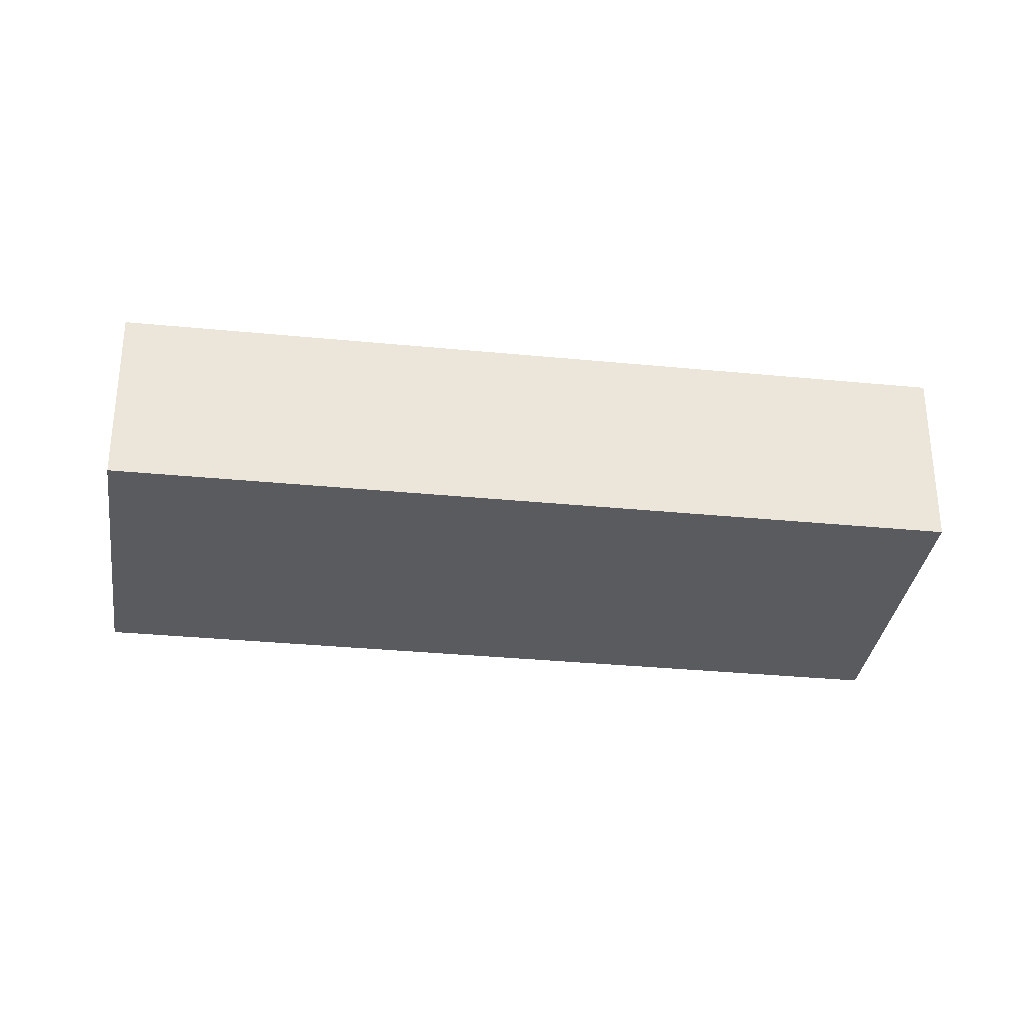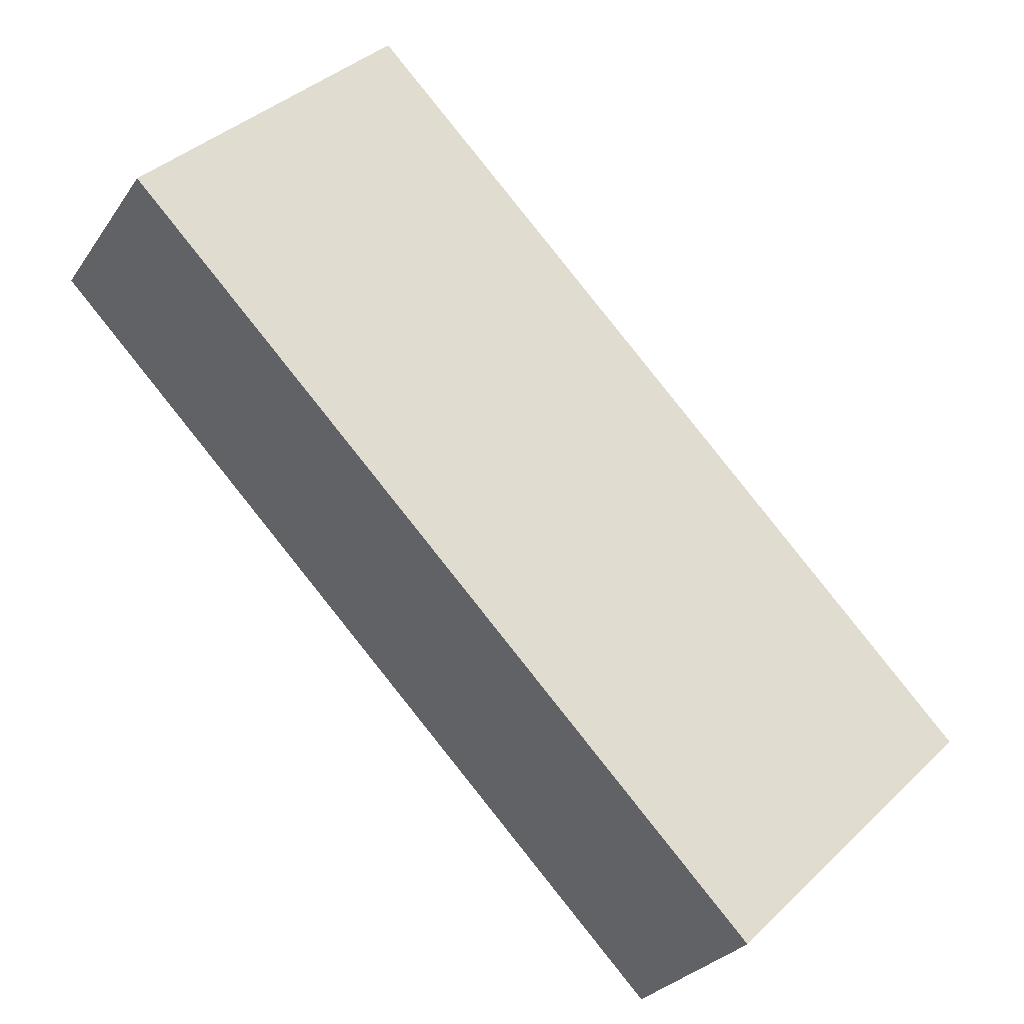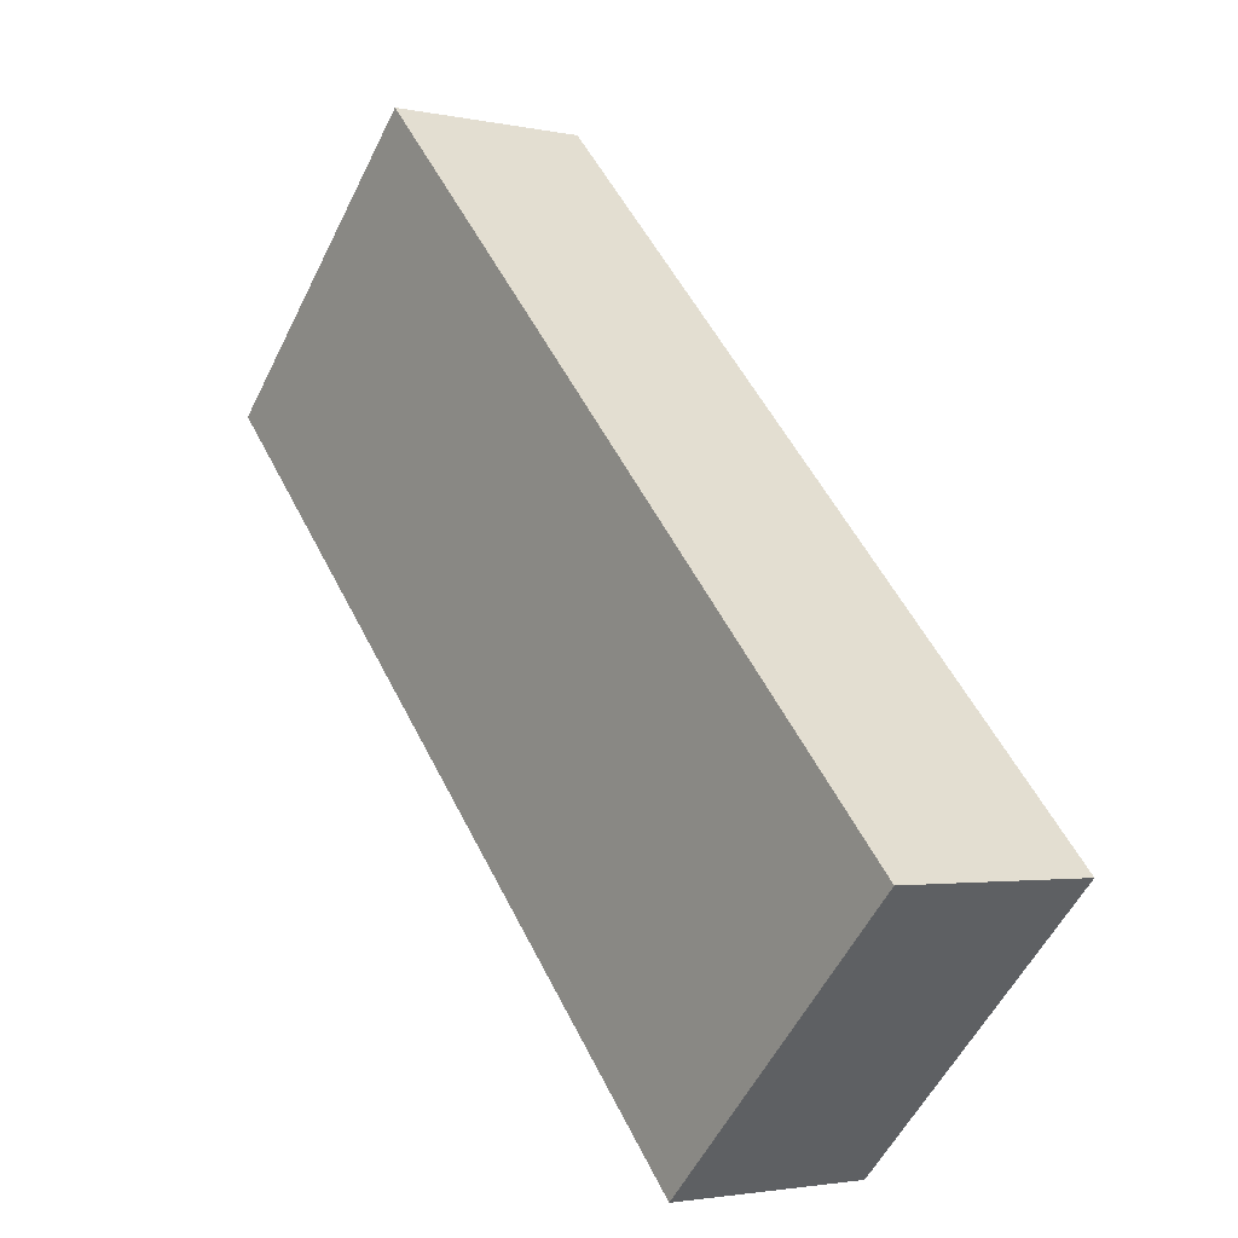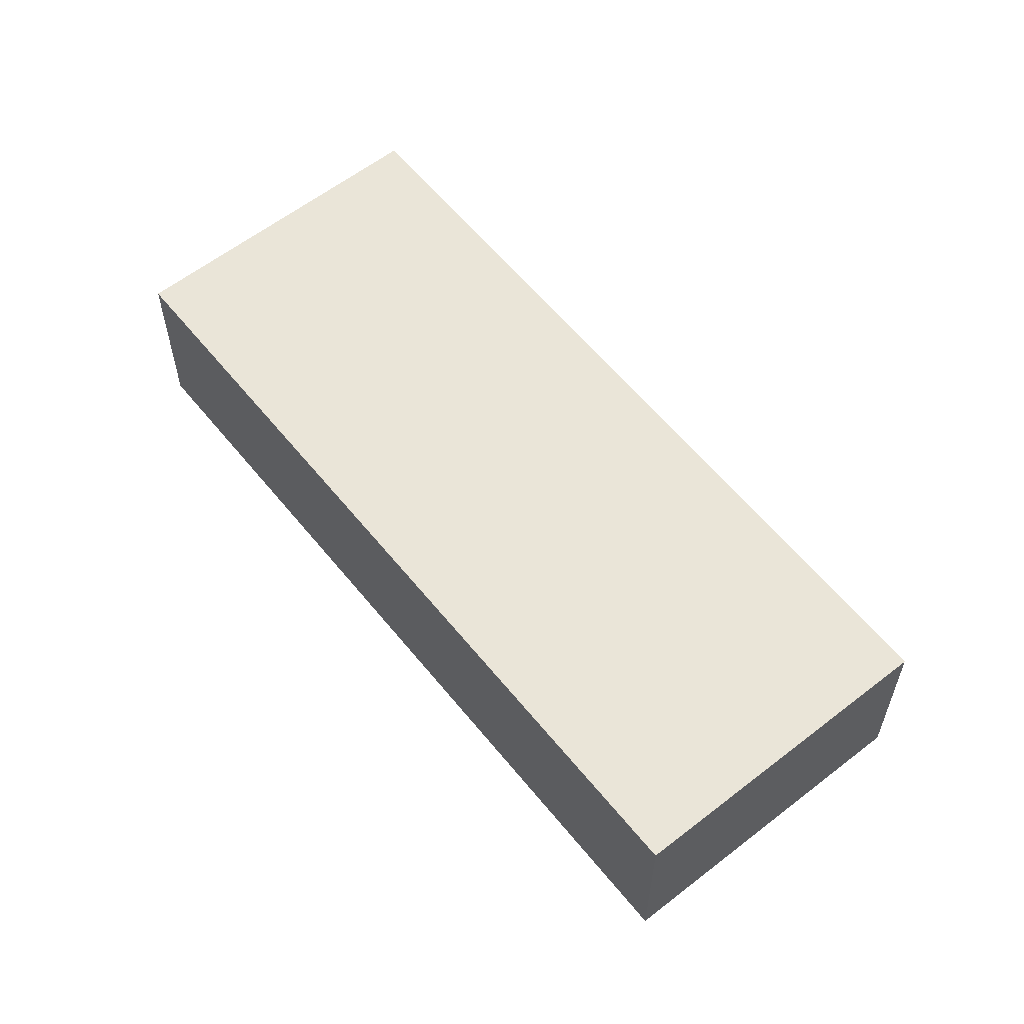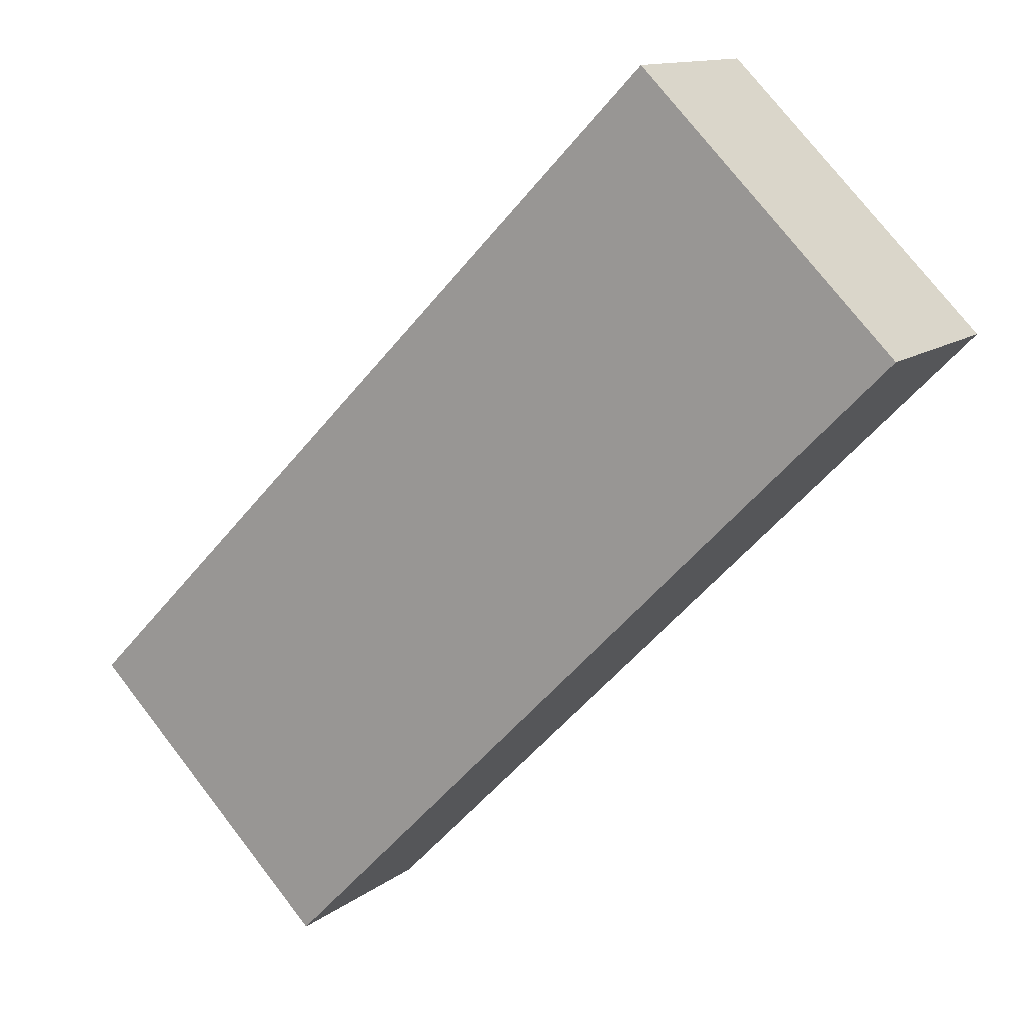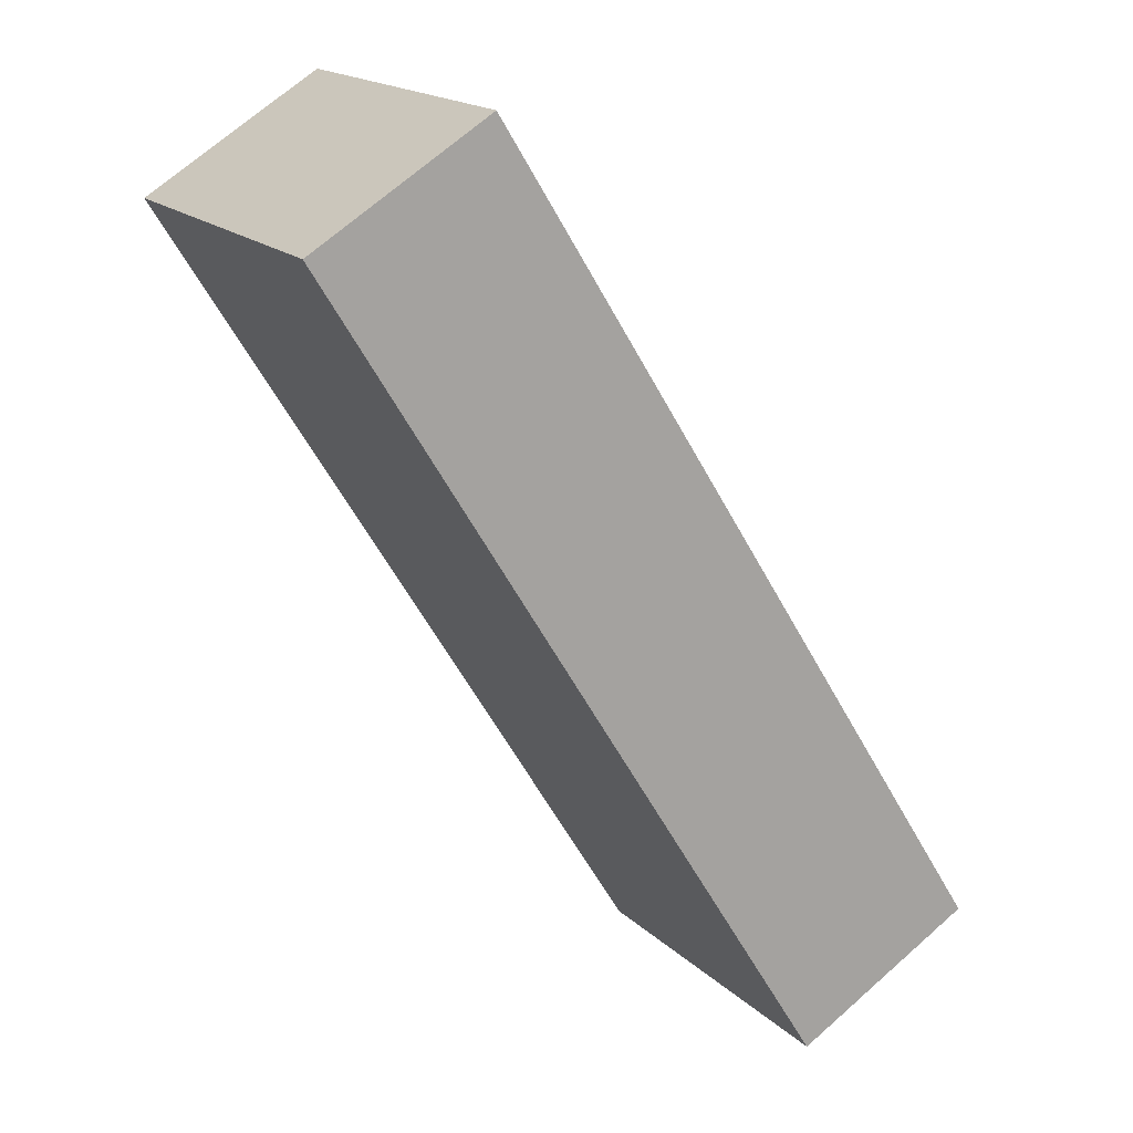
<metadata>
{"format":"obj","ext":"obj","renderer":"f3d","projection":"perspective","resolution":1024,"background":"white","views":[{"elev":-32.4,"azim":-142.3,"up":"+Z"},{"elev":-27.7,"azim":152.9,"up":"+Y"},{"elev":-2.4,"azim":-127.0,"up":"+Y"},{"elev":59.5,"azim":-83.2,"up":"+Z"},{"elev":12.4,"azim":31.0,"up":"+Y"},{"elev":69.0,"azim":-131.6,"up":"+Y"}]}
</metadata>
<code>
g default
v 1.548 -3.462 0.3
v 1.873 -3.131 0.3
v 1.419 -3.336 0.3
v 1.744 -3.005 0.3
v 1.419 -3.336 0.2
v 1.744 -3.005 0.2
v 1.548 -3.462 0.2
v 1.873 -3.131 0.2
g pCube99
f 1 2 4 3
f 3 4 6 5
f 5 6 8 7
f 7 8 2 1
f 2 8 6 4
f 7 1 3 5

</code>
